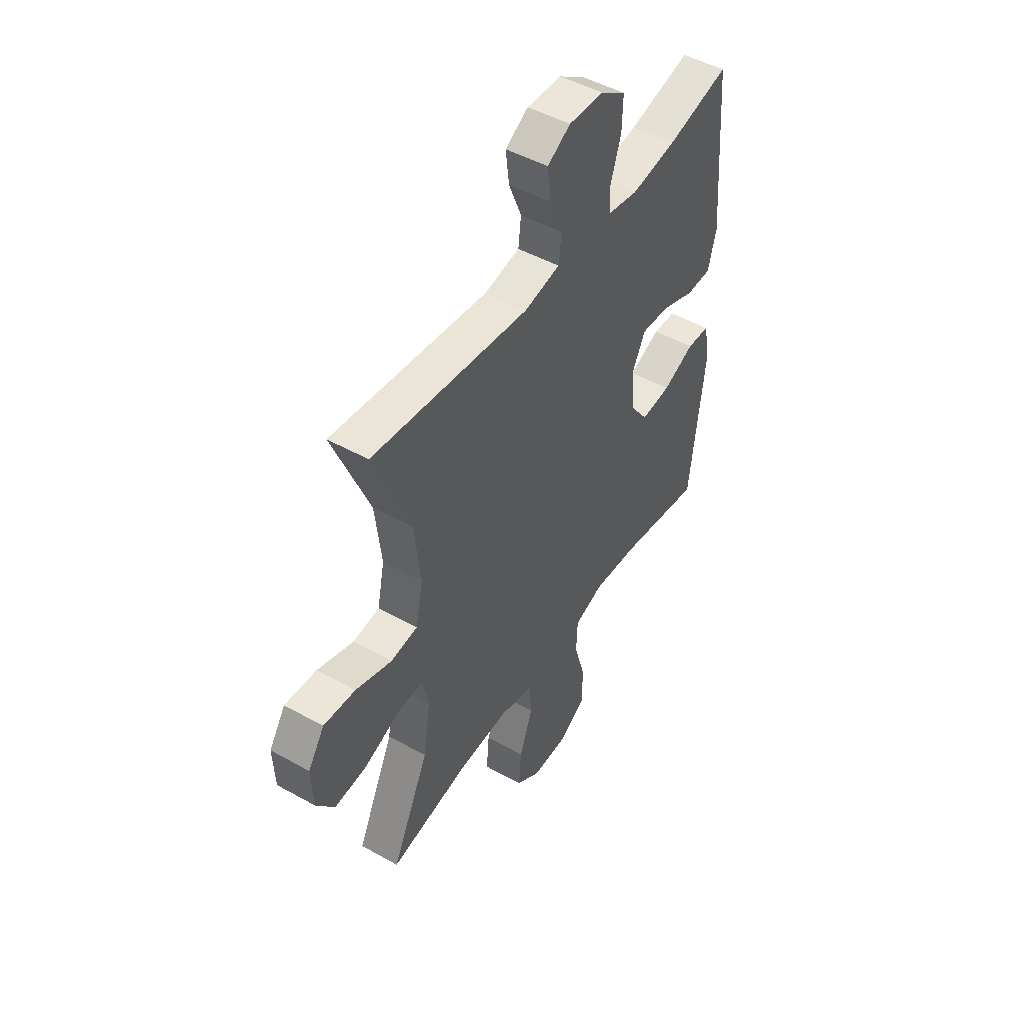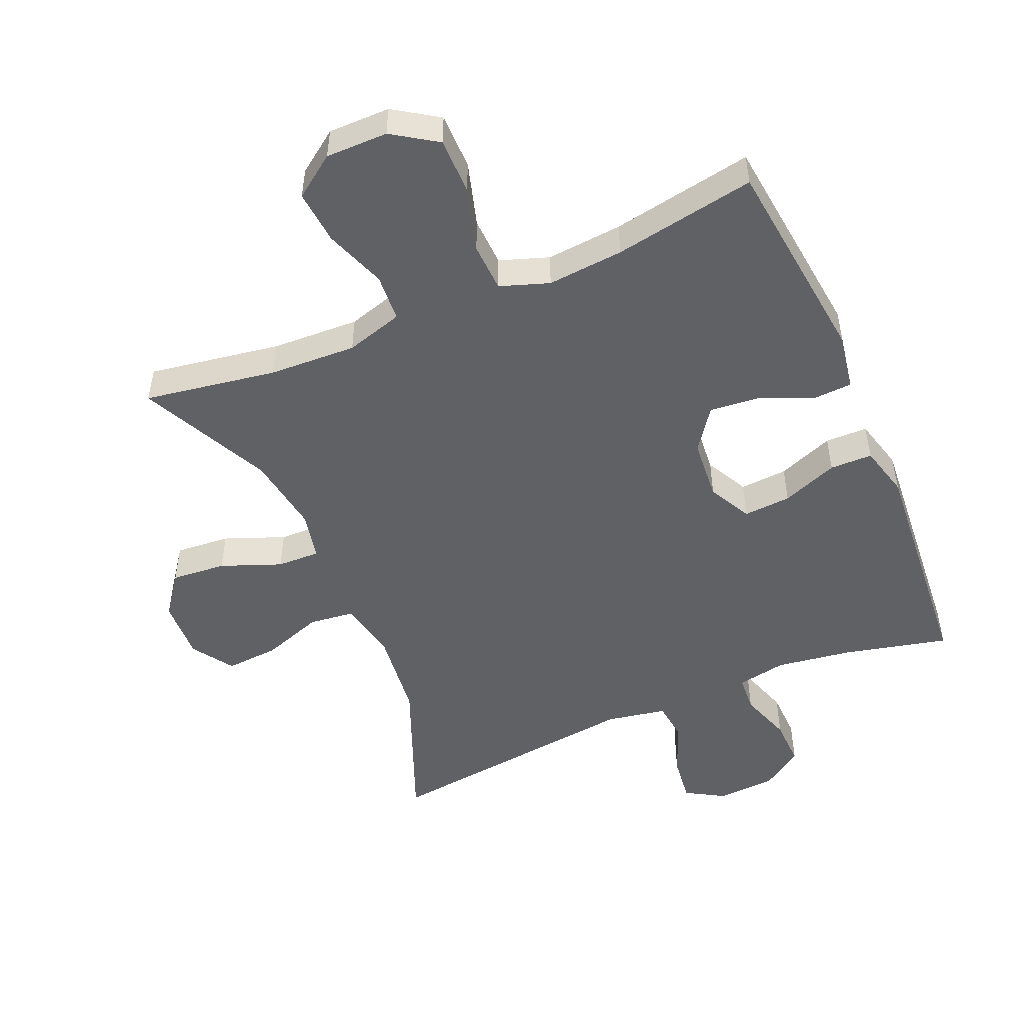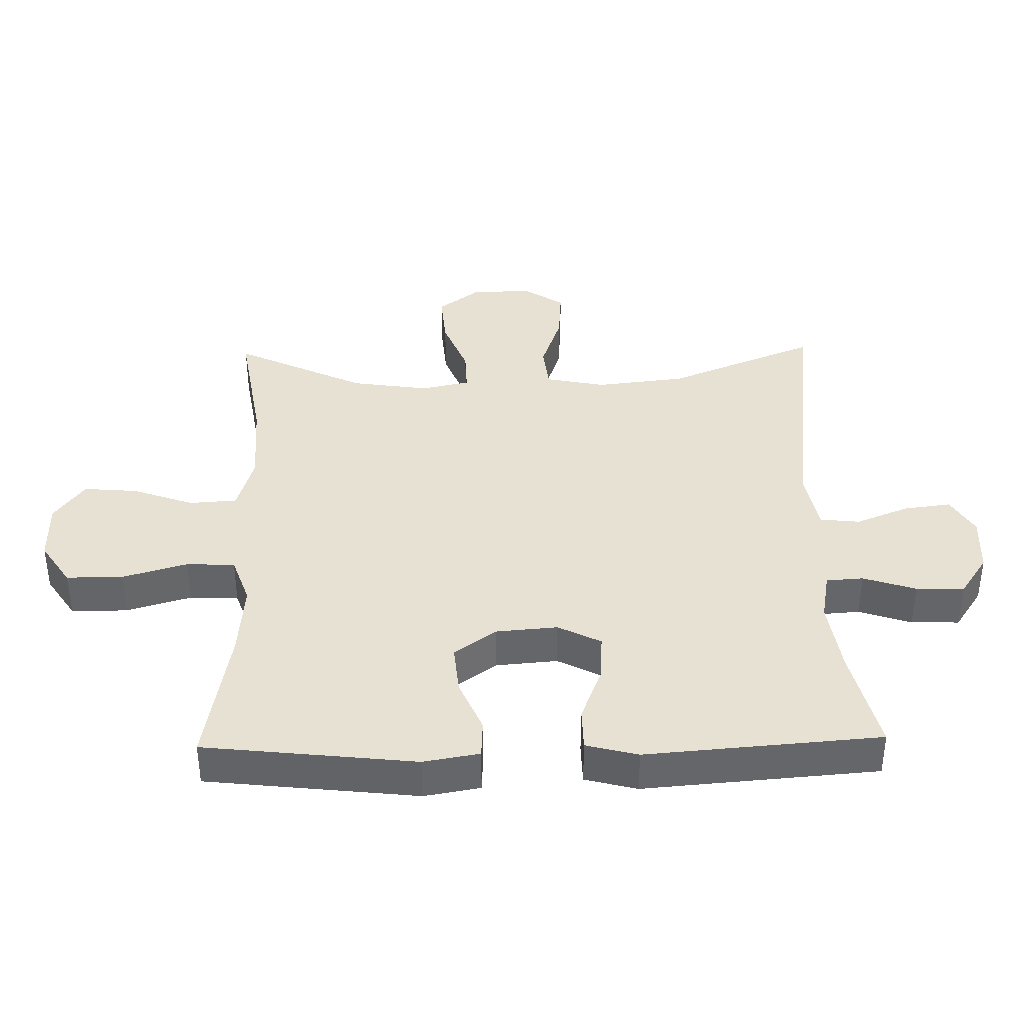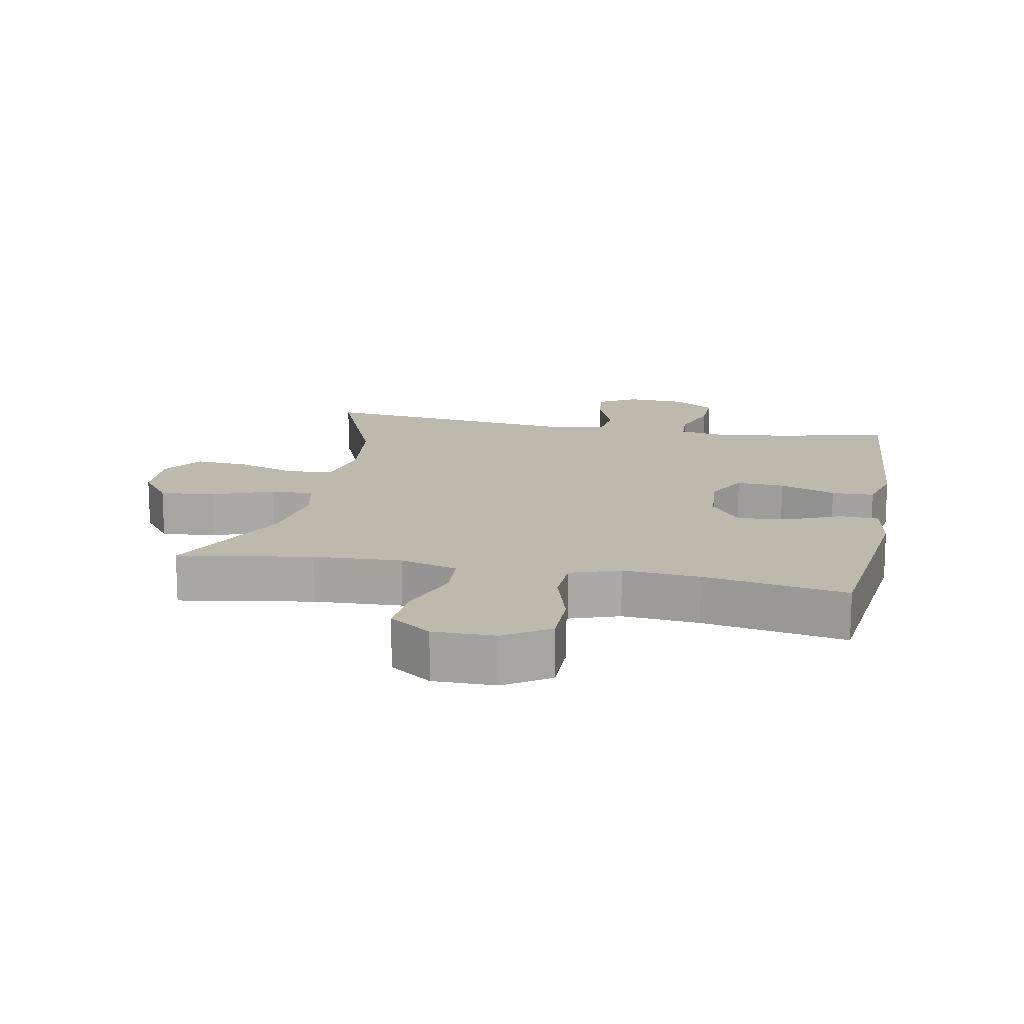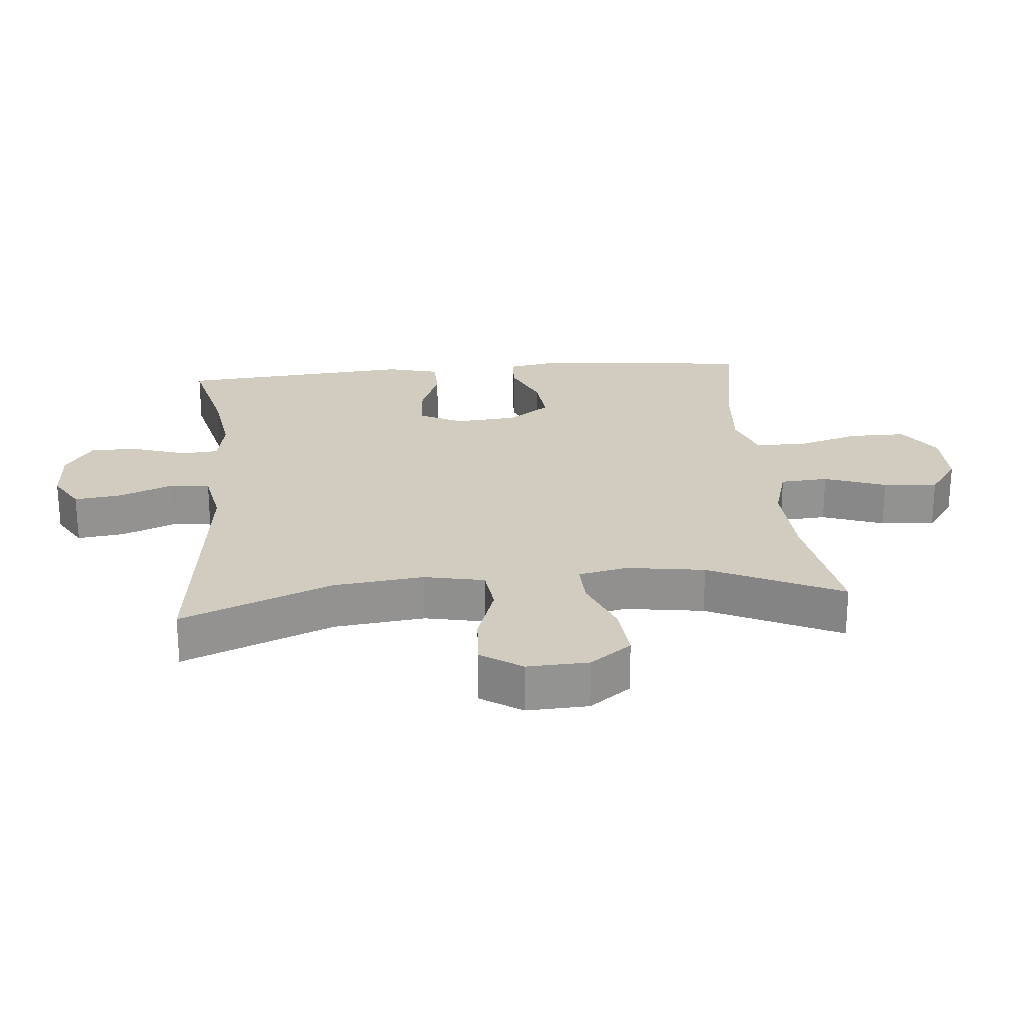
<metadata>
{"format":"obj","ext":"obj","renderer":"f3d","projection":"perspective","resolution":1024,"background":"white","views":[{"elev":48.5,"azim":122.0,"up":"+Z"},{"elev":-49.9,"azim":-156.7,"up":"+Y"},{"elev":38.6,"azim":-91.2,"up":"+Y"},{"elev":15.1,"azim":-169.1,"up":"+Y"},{"elev":23.8,"azim":84.7,"up":"+Y"}]}
</metadata>
<code>
v -0.5 0.07 -0.5
v -0.537 0.07 -0.175
v -0.522 0.07 -0.089
v -0.463 0.07 -0.086
v -0.381 0.07 -0.121
v -0.304 0.07 -0.128
v -0.258 0.07 -0.064
v -0.25 0.07 0.031
v -0.284 0.07 0.097
v -0.357 0.07 0.092
v -0.443 0.07 0.059
v -0.508 0.07 0.06
v -0.529 0.07 0.14
v -0.519 0.07 0.263
v -0.5 0.07 0.5
v -0.34 0.07 0.462
v -0.224 0.07 0.445
v -0.148 0.07 0.459
v -0.144 0.07 0.516
v -0.171 0.07 0.597
v -0.173 0.07 0.671
v -0.109 0.07 0.714
v -0.019 0.07 0.719
v 0.04 0.07 0.684
v 0.031 0.07 0.612
v -0.002 0.07 0.53
v 0.005 0.07 0.469
v 0.097 0.07 0.452
v 0.5 0.07 0.5
v 0.406 0.07 0.27
v 0.39 0.07 0.132
v 0.409 0.07 0.04
v 0.478 0.07 0.032
v 0.571 0.07 0.064
v 0.653 0.07 0.07
v 0.695 0.07 0.007
v 0.691 0.07 -0.087
v 0.644 0.07 -0.15
v 0.56 0.07 -0.143
v 0.468 0.07 -0.107
v 0.402 0.07 -0.105
v 0.386 0.07 -0.18
v 0.404 0.07 -0.299
v 0.5 0.07 -0.5
v 0.297 0.07 -0.467
v 0.163 0.07 -0.461
v 0.075 0.07 -0.487
v 0.07 0.07 -0.56
v 0.104 0.07 -0.654
v 0.111 0.07 -0.737
v 0.047 0.07 -0.783
v -0.048 0.07 -0.783
v -0.116 0.07 -0.738
v -0.116 0.07 -0.651
v -0.087 0.07 -0.552
v -0.09 0.07 -0.477
v -0.165 0.07 -0.451
v -0.282 0.07 -0.461
v -0.5 0 -0.5
v -0.537 0 -0.175
v -0.522 0 -0.089
v -0.463 0 -0.086
v -0.381 0 -0.121
v -0.304 0 -0.128
v -0.258 0 -0.064
v -0.25 0 0.031
v -0.284 0 0.097
v -0.357 0 0.092
v -0.443 0 0.059
v -0.508 0 0.06
v -0.529 0 0.14
v -0.519 0 0.263
v -0.5 0 0.5
v -0.34 0 0.462
v -0.224 0 0.445
v -0.148 0 0.459
v -0.144 0 0.516
v -0.171 0 0.597
v -0.173 0 0.671
v -0.109 0 0.714
v -0.019 0 0.719
v 0.04 0 0.684
v 0.031 0 0.612
v -0.002 0 0.53
v 0.005 0 0.469
v 0.097 0 0.452
v 0.5 0 0.5
v 0.406 0 0.27
v 0.39 0 0.132
v 0.409 0 0.04
v 0.478 0 0.032
v 0.571 0 0.064
v 0.653 0 0.07
v 0.695 0 0.007
v 0.691 0 -0.087
v 0.644 0 -0.15
v 0.56 0 -0.143
v 0.468 0 -0.107
v 0.402 0 -0.105
v 0.386 0 -0.18
v 0.404 0 -0.299
v 0.5 0 -0.5
v 0.297 0 -0.467
v 0.163 0 -0.461
v 0.075 0 -0.487
v 0.07 0 -0.56
v 0.104 0 -0.654
v 0.111 0 -0.737
v 0.047 0 -0.783
v -0.048 0 -0.783
v -0.116 0 -0.738
v -0.116 0 -0.651
v -0.087 0 -0.552
v -0.09 0 -0.477
v -0.165 0 -0.451
v -0.282 0 -0.461
f 52 53 54 55
f 52 55 56
f 51 52 56
f 48 49 50 51
f 47 48 51 56
f 46 47 56 57
f 43 44 45
f 42 43 45 46
f 41 42 46 57
f 37 38 39 40
f 37 40 41
f 36 37 41
f 33 34 35 36
f 33 36 41
f 32 33 41 57
f 28 29 30
f 27 28 30 31
f 23 24 25 26
f 21 22 23 26
f 19 20 21 26
f 18 19 26 27
f 17 18 27 31
f 14 15 16
f 10 11 12 13
f 9 10 13 14
f 2 3 4 5
f 58 1 2 5
f 58 5 6
f 57 58 6 7
f 32 57 7 8
f 31 32 8 9
f 16 17 31
f 9 14 16 31
f 113 112 111 110
f 114 113 110
f 114 110 109
f 109 108 107 106
f 114 109 106 105
f 115 114 105 104
f 103 102 101
f 104 103 101 100
f 115 104 100 99
f 98 97 96 95
f 99 98 95
f 99 95 94
f 94 93 92 91
f 99 94 91
f 115 99 91 90
f 88 87 86
f 89 88 86 85
f 84 83 82 81
f 84 81 80 79
f 84 79 78 77
f 85 84 77 76
f 89 85 76 75
f 74 73 72
f 71 70 69 68
f 72 71 68 67
f 63 62 61 60
f 63 60 59 116
f 64 63 116
f 65 64 116 115
f 66 65 115 90
f 67 66 90 89
f 89 75 74
f 89 74 72 67
f 1 59 60 2
f 2 60 61 3
f 3 61 62 4
f 4 62 63 5
f 5 63 64 6
f 6 64 65 7
f 7 65 66 8
f 8 66 67 9
f 9 67 68 10
f 10 68 69 11
f 11 69 70 12
f 12 70 71 13
f 13 71 72 14
f 14 72 73 15
f 15 73 74 16
f 16 74 75 17
f 17 75 76 18
f 18 76 77 19
f 19 77 78 20
f 20 78 79 21
f 21 79 80 22
f 22 80 81 23
f 23 81 82 24
f 24 82 83 25
f 25 83 84 26
f 26 84 85 27
f 27 85 86 28
f 28 86 87 29
f 29 87 88 30
f 30 88 89 31
f 31 89 90 32
f 32 90 91 33
f 33 91 92 34
f 34 92 93 35
f 35 93 94 36
f 36 94 95 37
f 37 95 96 38
f 38 96 97 39
f 39 97 98 40
f 40 98 99 41
f 41 99 100 42
f 42 100 101 43
f 43 101 102 44
f 44 102 103 45
f 45 103 104 46
f 46 104 105 47
f 47 105 106 48
f 48 106 107 49
f 49 107 108 50
f 50 108 109 51
f 51 109 110 52
f 52 110 111 53
f 53 111 112 54
f 54 112 113 55
f 55 113 114 56
f 56 114 115 57
f 57 115 116 58
f 58 116 59 1

</code>
